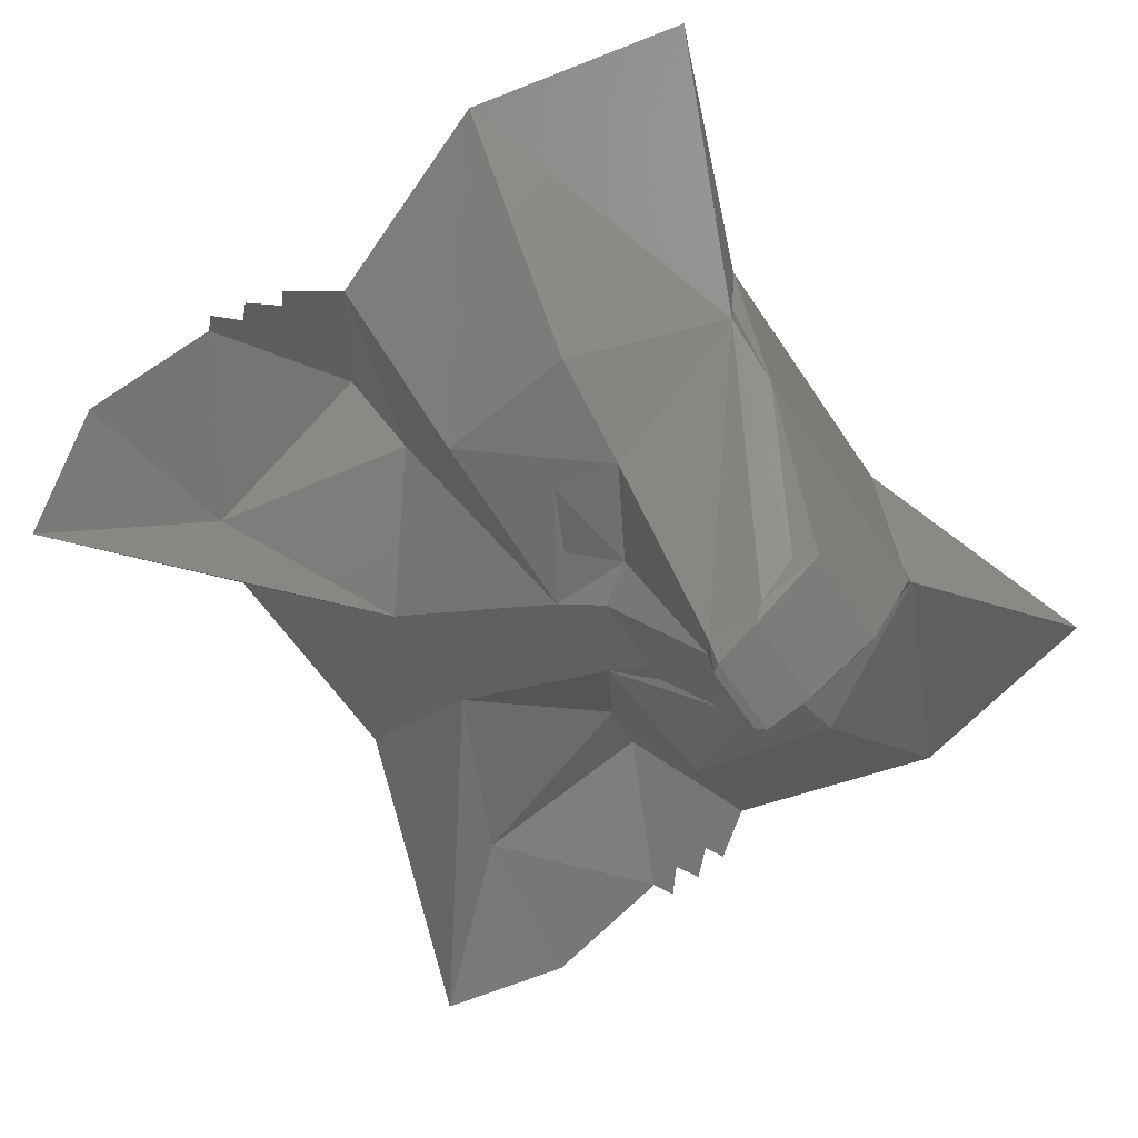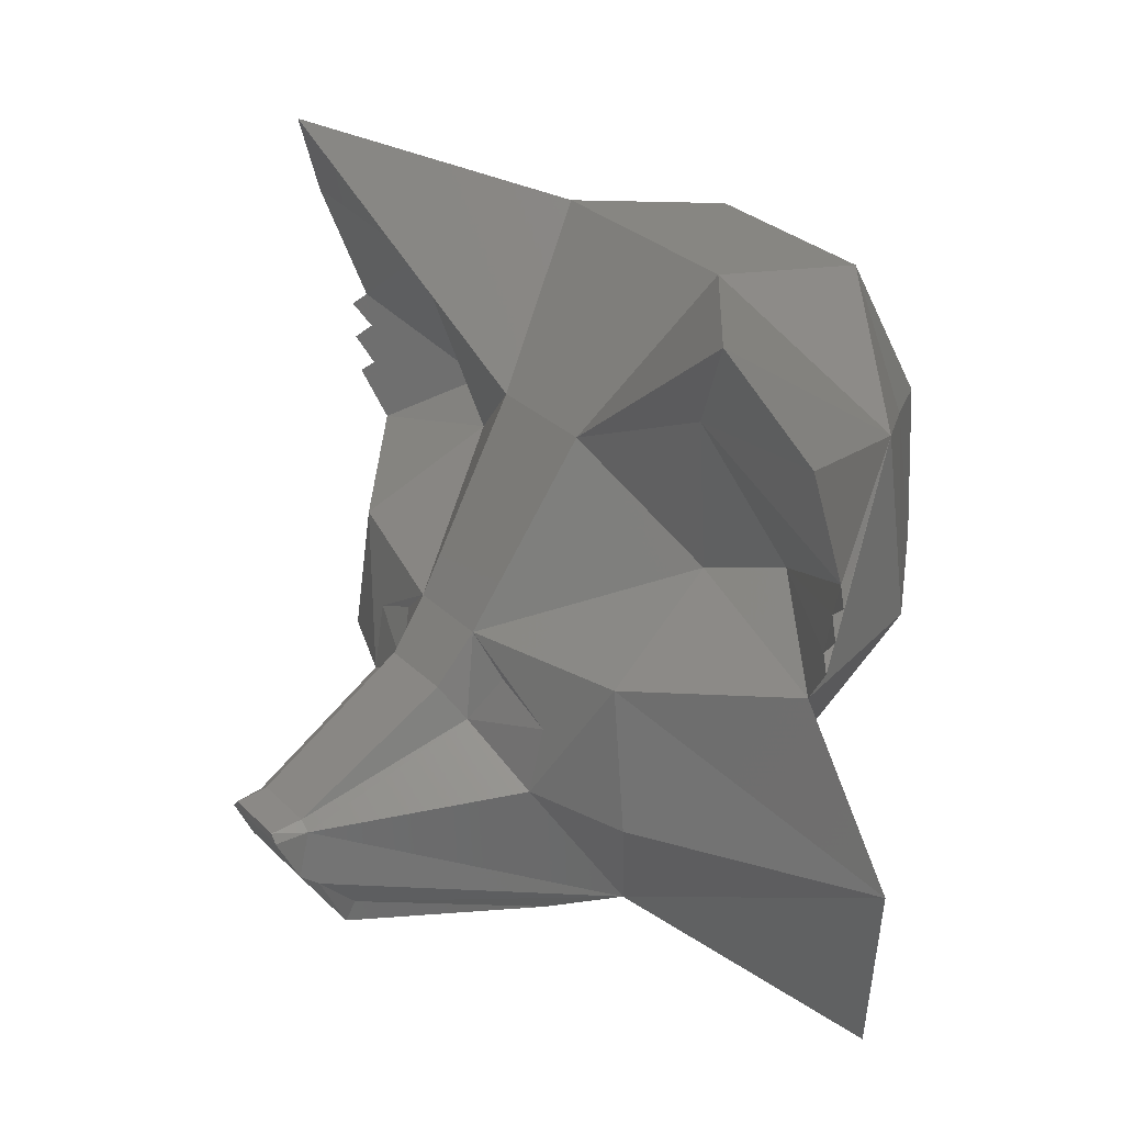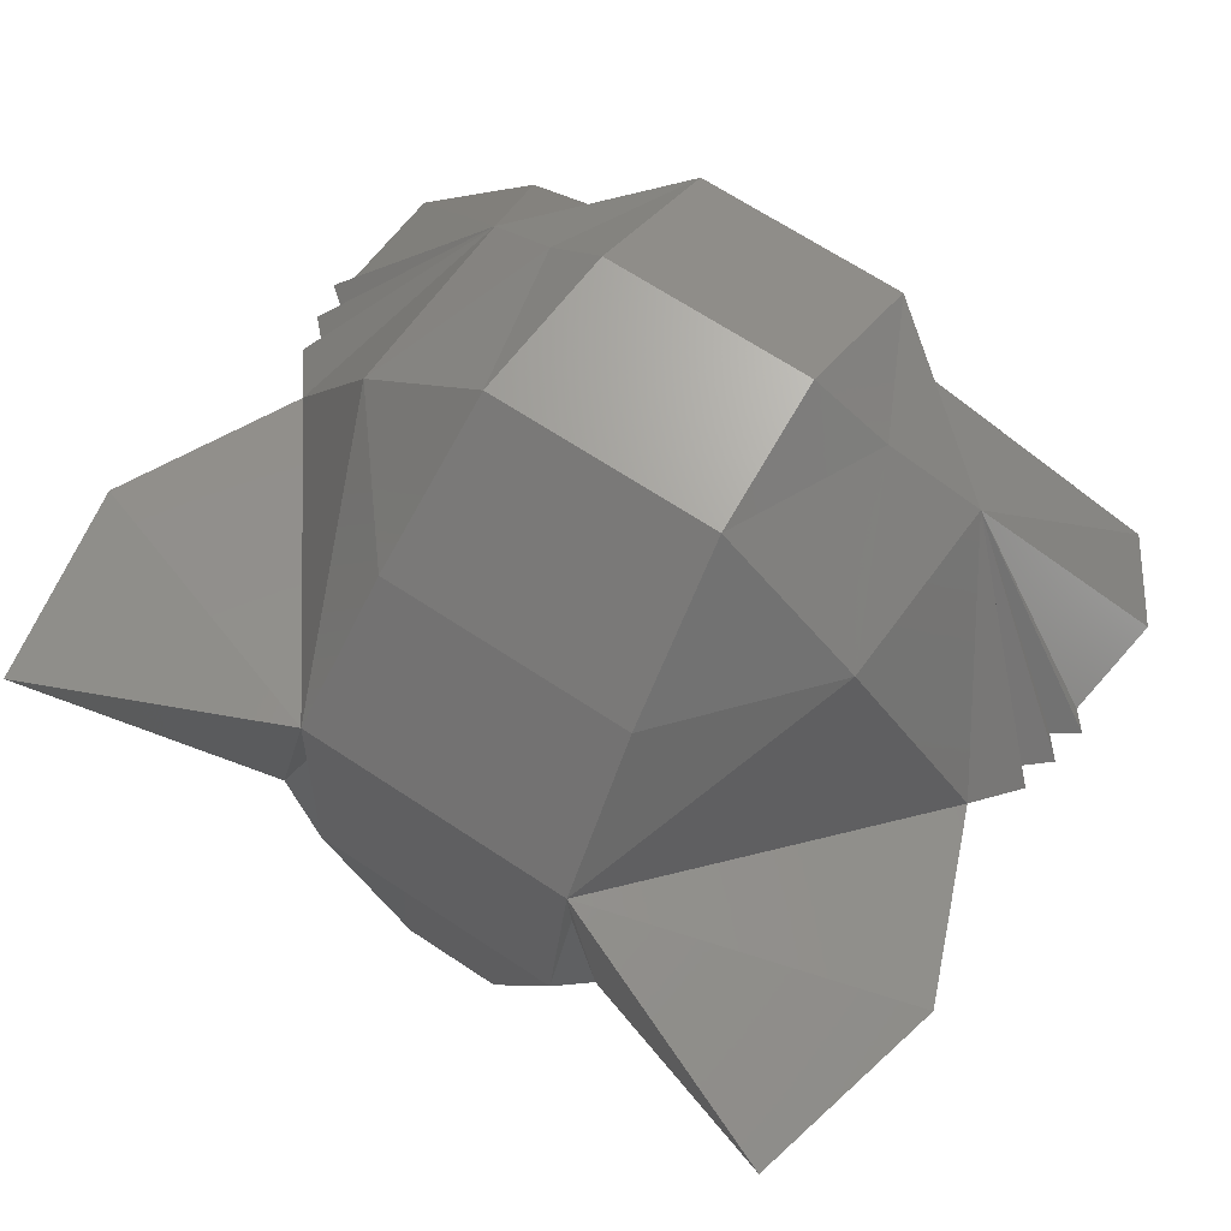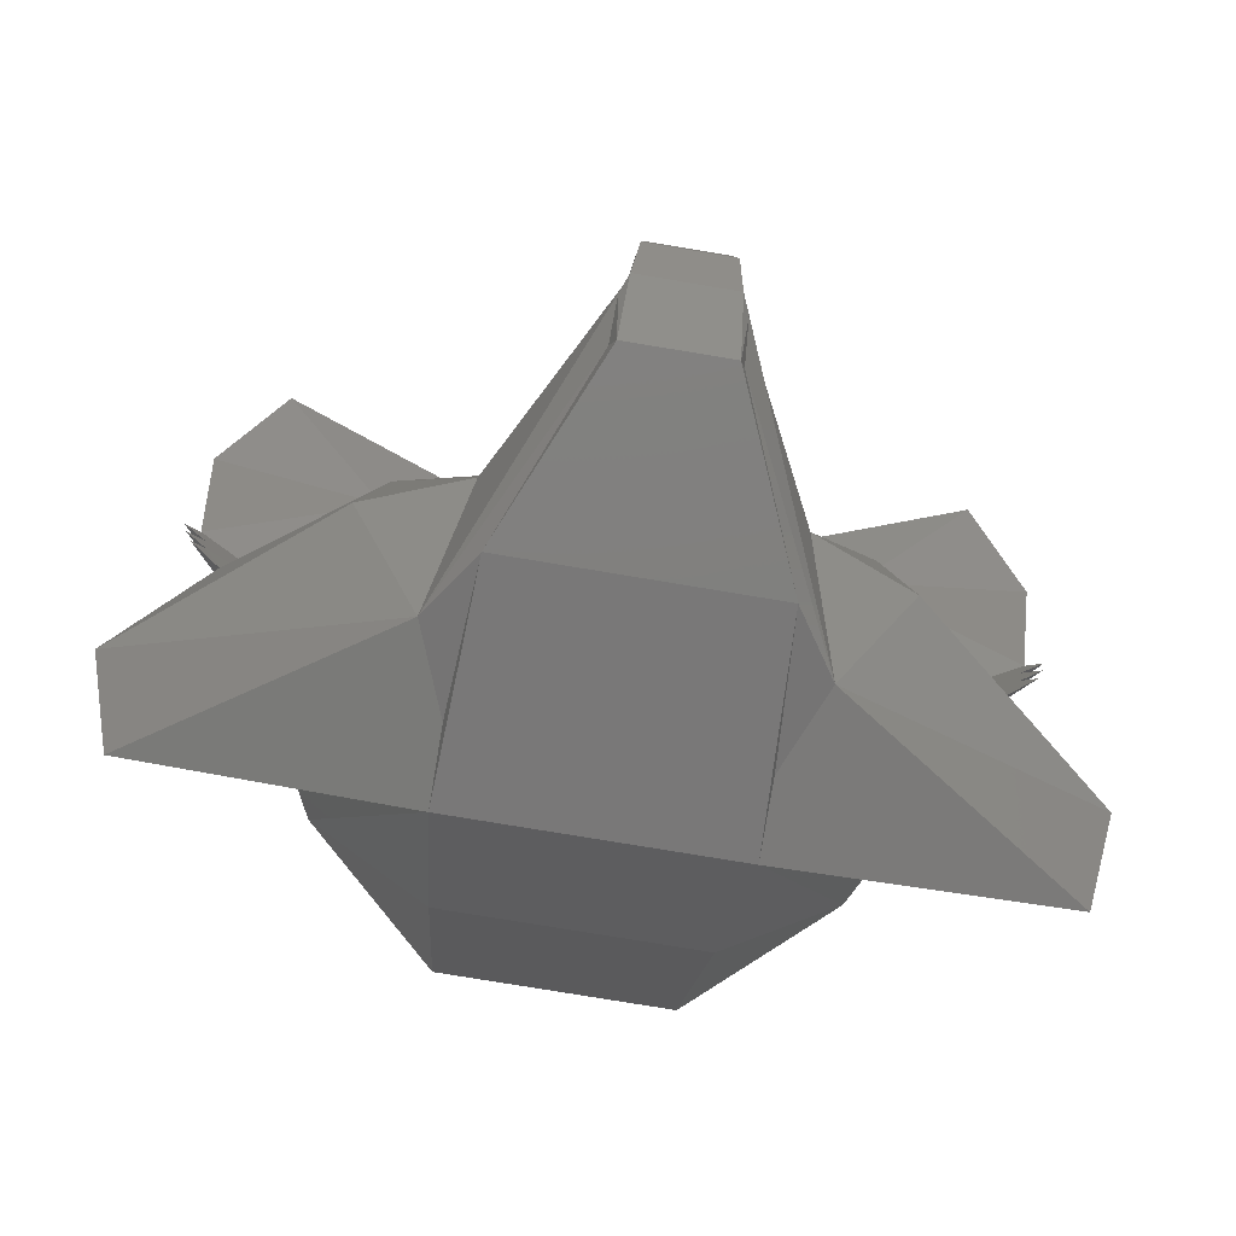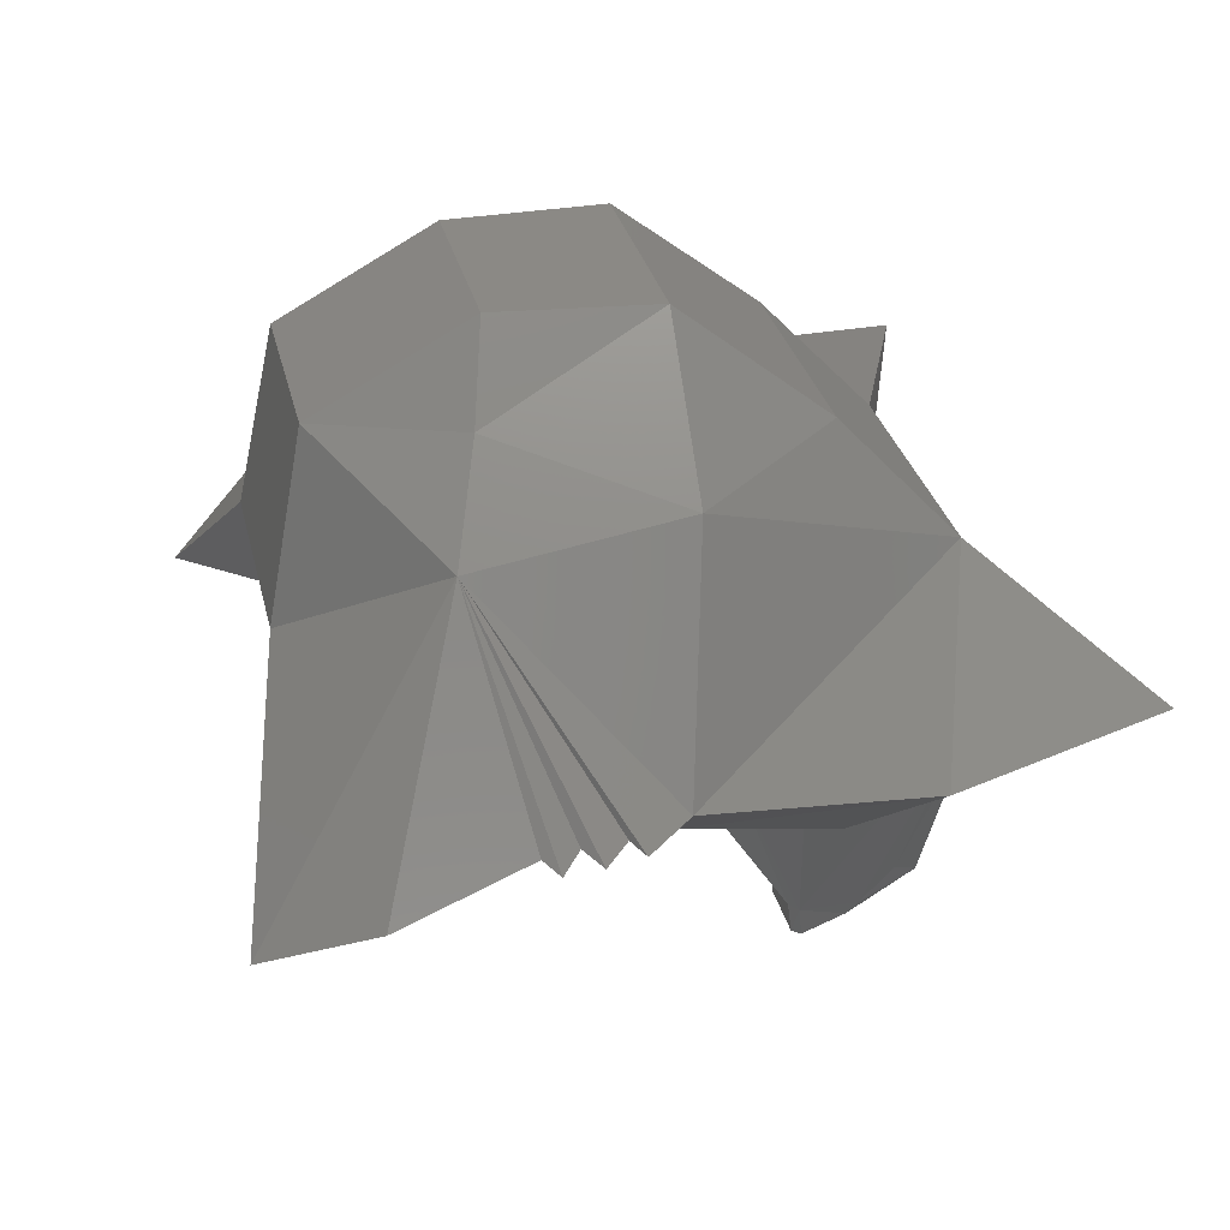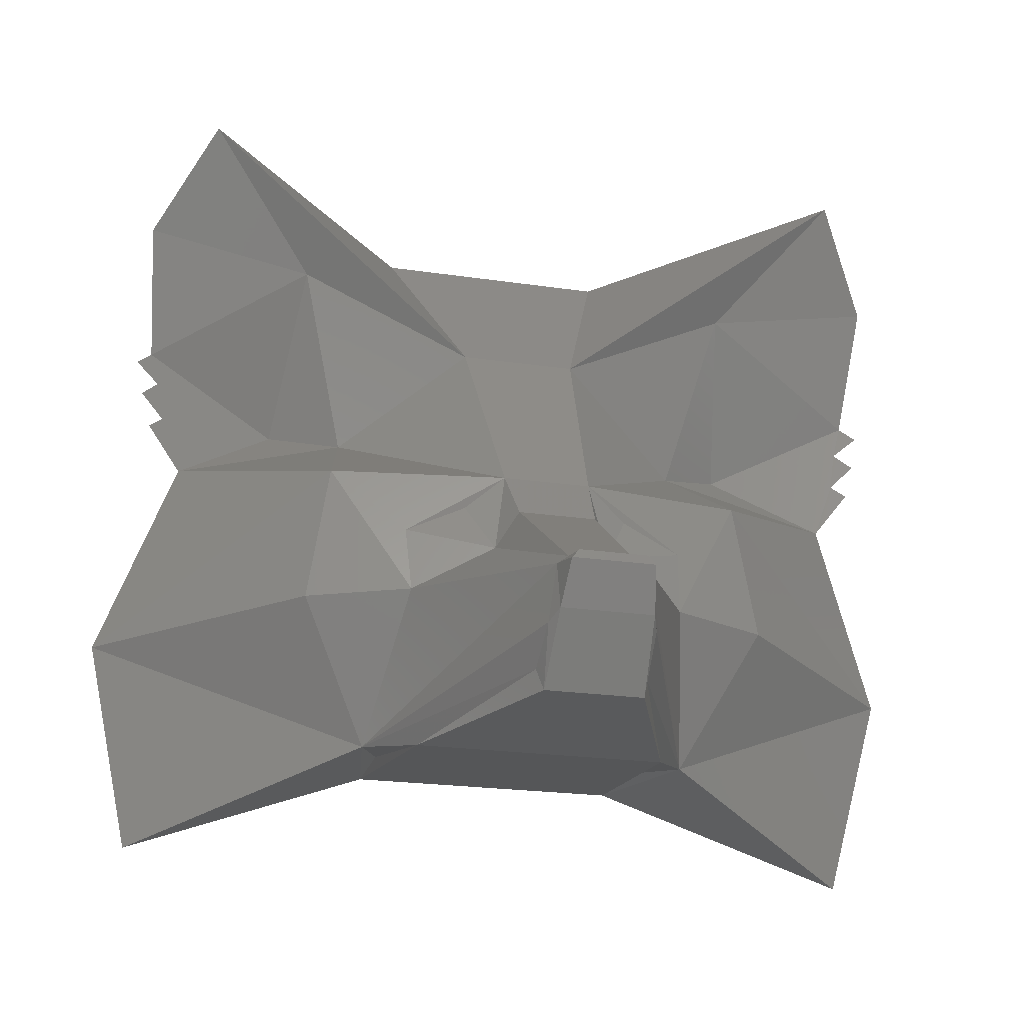
<metadata>
{"format":"stl","ext":"stl","renderer":"f3d","projection":"perspective","resolution":1024,"background":"white","views":[{"elev":-57.7,"azim":122.8,"up":"+Y"},{"elev":28.1,"azim":55.5,"up":"+Z"},{"elev":66.9,"azim":-146.3,"up":"+Y"},{"elev":-76.3,"azim":-9.5,"up":"+Z"},{"elev":29.6,"azim":77.5,"up":"+Y"},{"elev":-20.5,"azim":-15.5,"up":"+Z"}]}
</metadata>
<code>
# stl→obj: 90 verts, 180 faces
v 111 -46.23 52.6
v 114 -58.98 87.67
v 66.19 -55.39 80.9
v 72.11 -30.87 35.49
v 97.8 -73.98 116.6
v 16.76 -58.08 58.01
v 52.61 -42.56 30.36
v 106.9 -46.91 31.95
v 113.5 -49.12 38.6
v 108.7 -46.32 43.23
v 101.2 -46.31 15.98
v 16.66 -93.62 -16.29
v 40.77 -85.28 -10.23
v 23.93 -86.74 -2.51
v 11.17 -99.38 -7.004
v 9.569 -141.7 -34.39
v 12.6 -88.74 7.165
v 61.18 -77 8.814
v 39.72 -88.96 -28.93
v 13.8 -132.1 -68.58
v 15.27 -129.7 -62.32
v 14.84 -140.1 -52.61
v 12.89 -144.7 -49.77
v 35.6 -81.06 -71.76
v 47.46 -63.37 -68.61
v 38.25 -38.91 -64.73
v -12.89 -144.7 -49.77
v -13.8 -132.1 -68.58
v 17.8 -81.06 -71.76
v 19.12 -49.42 -69.02
v 38.25 -17.78 -66.28
v 12.89 -141.7 -36.7
v 109.3 -27.82 -93.59
v 122.1 -35.02 -36.89
v 67.77 -78.42 -30.2
v 33.18 -25.32 101.9
v 9.406 -150.7 -35.59
v -9.569 -141.7 -34.39
v -9.406 -150.7 -35.59
v 11.46 -150.7 -37.9
v -12.6 -88.74 7.165
v -11.17 -99.38 -7.004
v 70.24 3.948 62.84
v 47.26 27.41 54.29
v 28.73 24.97 91.73
v 69.17 12.78 6.586
v 28.73 48.36 49.1
v 31.9 47.82 5.692
v 35.08 16.28 -34.43
v 115.3 -48.68 48.68
v 110.8 -49.18 28.48
v -19.12 -49.42 -69.02
v -38.25 -17.78 -66.28
v -111 -46.23 52.6
v -72.11 -30.87 35.49
v -66.19 -55.39 80.9
v -114 -58.98 87.67
v -97.8 -73.98 116.6
v -52.61 -42.56 30.36
v -16.76 -58.08 58.01
v -106.9 -46.91 31.95
v -108.7 -46.32 43.23
v -113.5 -49.12 38.6
v -101.2 -46.31 15.98
v -16.66 -93.62 -16.29
v -23.93 -86.74 -2.51
v -40.77 -85.28 -10.23
v -61.18 -77 8.814
v -39.72 -88.96 -28.93
v -14.84 -140.1 -52.61
v -15.27 -129.7 -62.32
v -47.46 -63.37 -68.61
v -35.6 -81.06 -71.76
v -38.25 -38.91 -64.73
v -17.8 -81.06 -71.76
v -12.89 -141.7 -36.7
v -67.77 -78.42 -30.2
v -122.1 -35.02 -36.89
v -109.3 -27.82 -93.59
v -33.18 -25.32 101.9
v -11.46 -150.7 -37.9
v -70.24 3.948 62.84
v -28.73 24.97 91.73
v -47.26 27.41 54.29
v -69.17 12.78 6.586
v -28.73 48.36 49.1
v -31.9 47.82 5.692
v -35.08 16.28 -34.43
v -115.3 -48.68 48.68
v -110.8 -49.18 28.48
f 1 2 3
f 3 4 1
f 3 5 5
f 5 6 3
f 7 4 3
f 3 6 7
f 8 9 10
f 11 4 7
f 12 13 14
f 15 16 12
f 12 17 15
f 18 13 19
f 20 21 22
f 22 23 20
f 21 20 24
f 24 25 21
f 24 26 25
f 20 23 27
f 27 28 20
f 24 29 30
f 24 30 31
f 26 24 31
f 22 21 25
f 25 32 22
f 32 25 19
f 7 6 17
f 17 18 7
f 25 33 34
f 34 35 25
f 6 5 36
f 25 35 19
f 17 14 13
f 13 18 17
f 14 17 12
f 37 16 38
f 38 39 37
f 32 40 23
f 23 22 32
f 32 16 37
f 37 40 32
f 18 34 11
f 18 19 35
f 35 34 18
f 11 7 18
f 12 16 32
f 32 19 12
f 19 13 12
f 15 17 41
f 41 42 15
f 36 5 43
f 5 2 43
f 43 5 5
f 43 44 45
f 45 36 43
f 46 44 43
f 43 11 46
f 31 33 25
f 25 26 31
f 31 34 33
f 34 31 11
f 45 44 47
f 44 46 48
f 48 47 44
f 49 48 46
f 46 31 49
f 31 46 11
f 50 43 1
f 9 8 43
f 51 43 8
f 51 11 43
f 11 51 8
f 8 4 11
f 2 1 43
f 8 10 4
f 43 10 9
f 43 50 10
f 50 1 10
f 4 10 1
f 30 52 53
f 53 31 30
f 54 55 56
f 56 57 54
f 56 58 58
f 58 57 56
f 59 60 56
f 56 55 59
f 61 62 63
f 64 59 55
f 65 66 67
f 42 65 38
f 65 42 41
f 68 69 67
f 28 27 70
f 70 71 28
f 71 72 73
f 73 28 71
f 73 72 74
f 52 75 73
f 53 52 73
f 74 53 73
f 70 72 71
f 72 70 76
f 76 69 72
f 59 68 41
f 41 60 59
f 72 77 78
f 78 79 72
f 58 60 80
f 80 58 58
f 72 69 77
f 41 68 67
f 67 66 41
f 66 65 41
f 76 70 27
f 27 81 76
f 76 81 39
f 39 38 76
f 39 81 40
f 40 37 39
f 60 6 36
f 36 80 60
f 68 64 78
f 68 78 77
f 77 69 68
f 64 68 59
f 65 69 76
f 76 38 65
f 69 65 67
f 80 82 58
f 58 82 57
f 83 80 36
f 36 45 83
f 82 80 83
f 83 84 82
f 85 64 82
f 82 84 85
f 45 47 86
f 86 83 45
f 53 74 72
f 72 79 53
f 53 79 78
f 78 64 53
f 83 86 84
f 84 86 87
f 87 85 84
f 88 53 85
f 85 87 88
f 53 64 85
f 20 28 75
f 75 29 20
f 89 54 82
f 63 82 61
f 90 61 82
f 90 82 64
f 64 61 90
f 61 64 55
f 57 82 54
f 61 55 62
f 82 63 62
f 82 62 89
f 89 62 54
f 55 54 62
f 52 30 29
f 29 75 52
f 15 42 38
f 38 16 15
f 49 88 87
f 87 48 49
f 75 28 73
f 40 81 27
f 27 23 40
f 6 60 41
f 41 17 6
f 48 87 86
f 86 47 48
f 49 31 53
f 53 88 49
f 29 24 20
f 3 2 5
f 56 60 58

</code>
